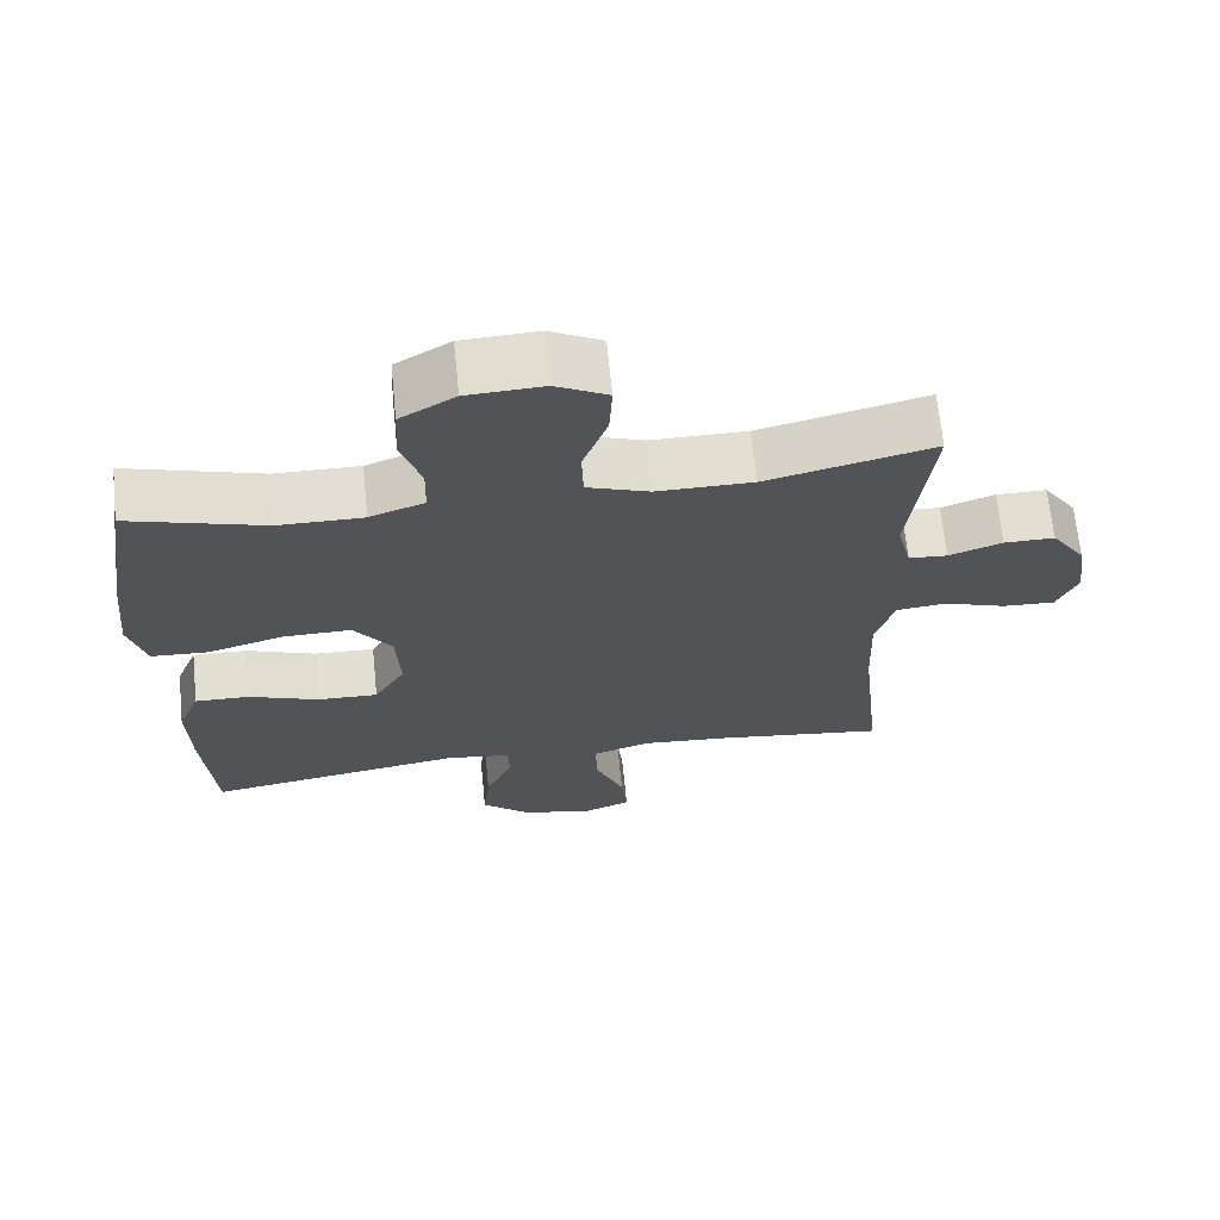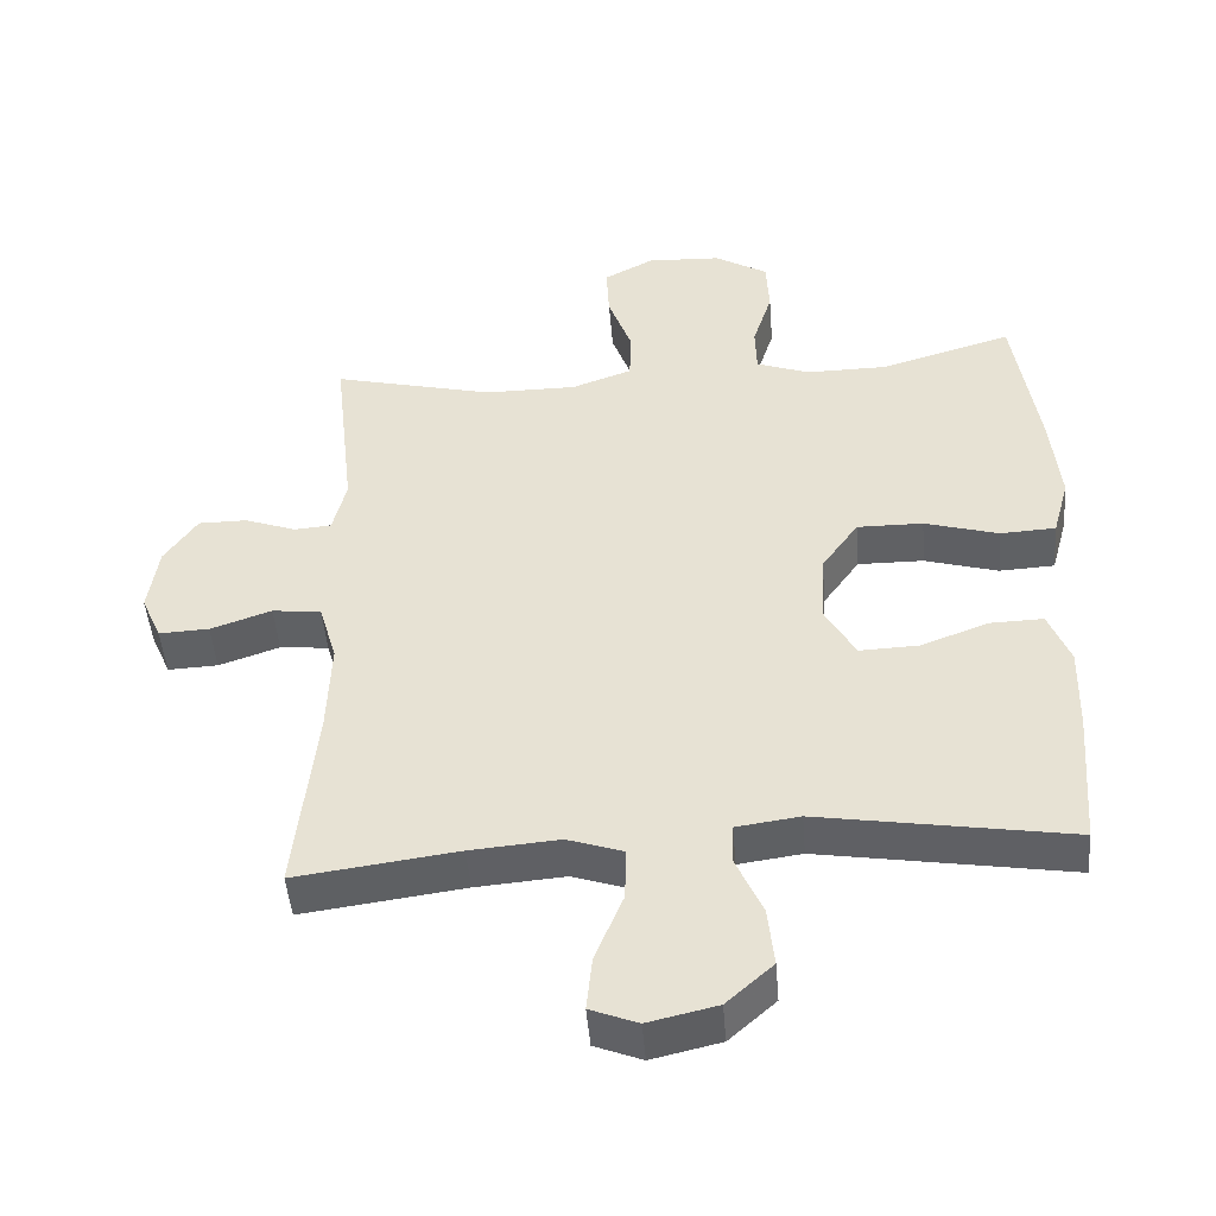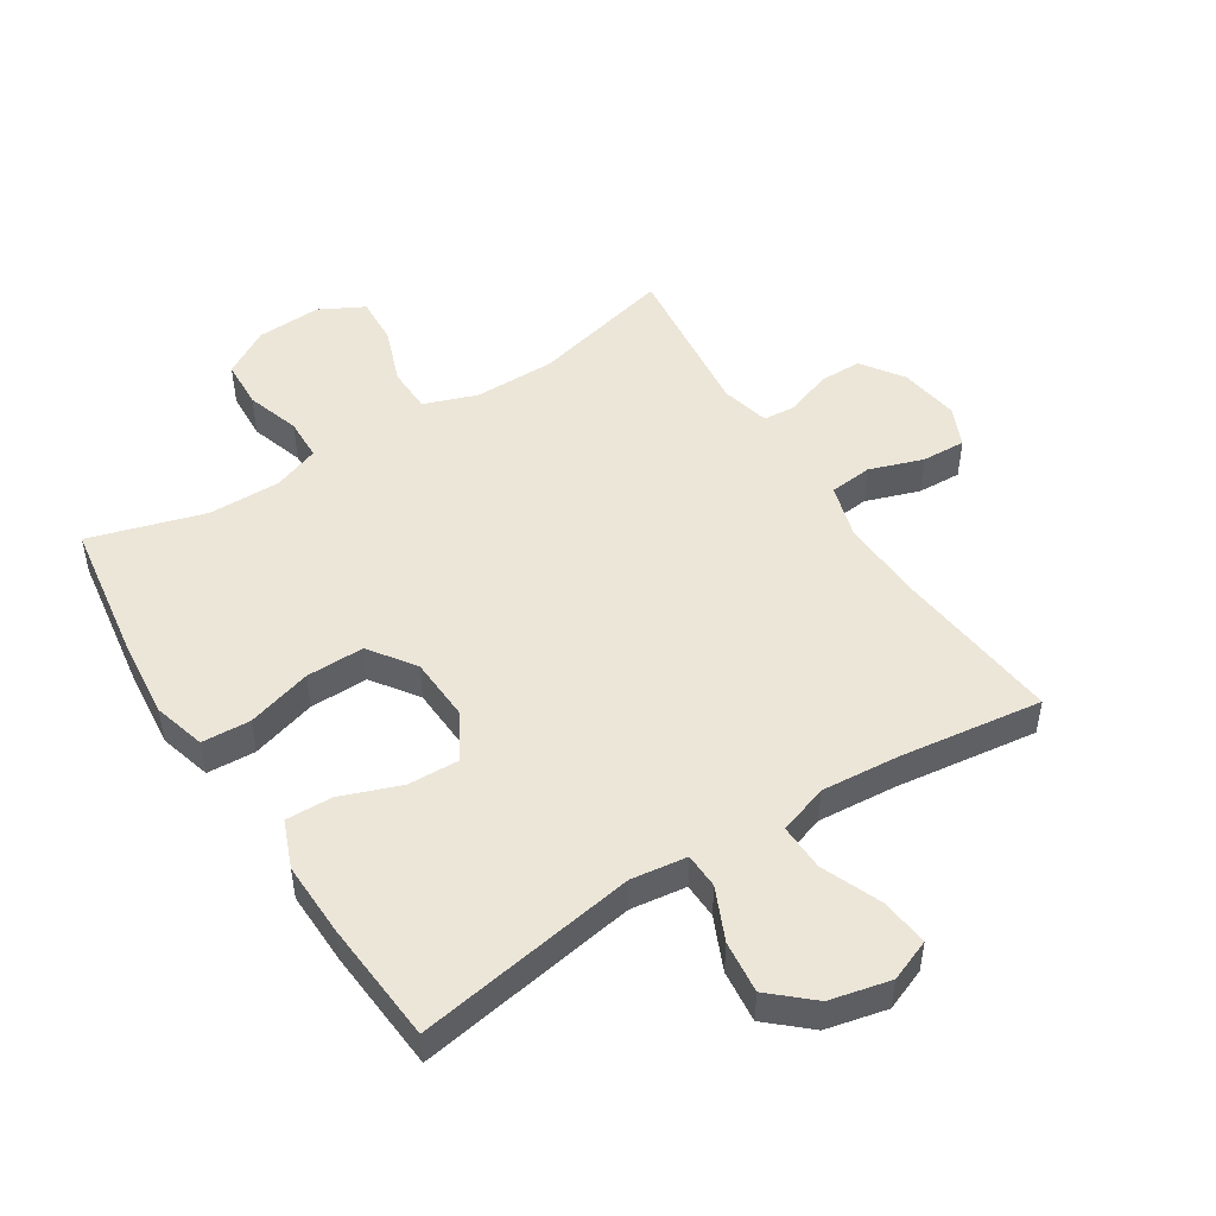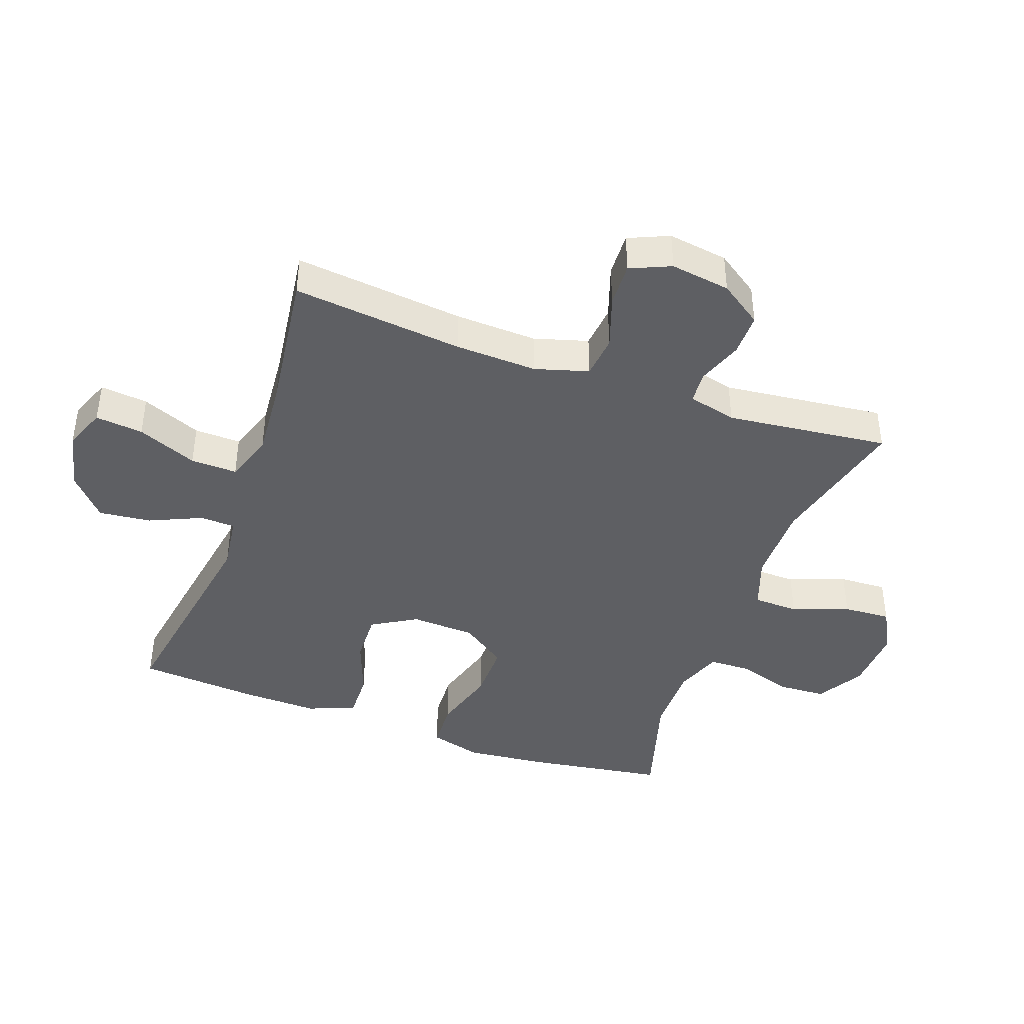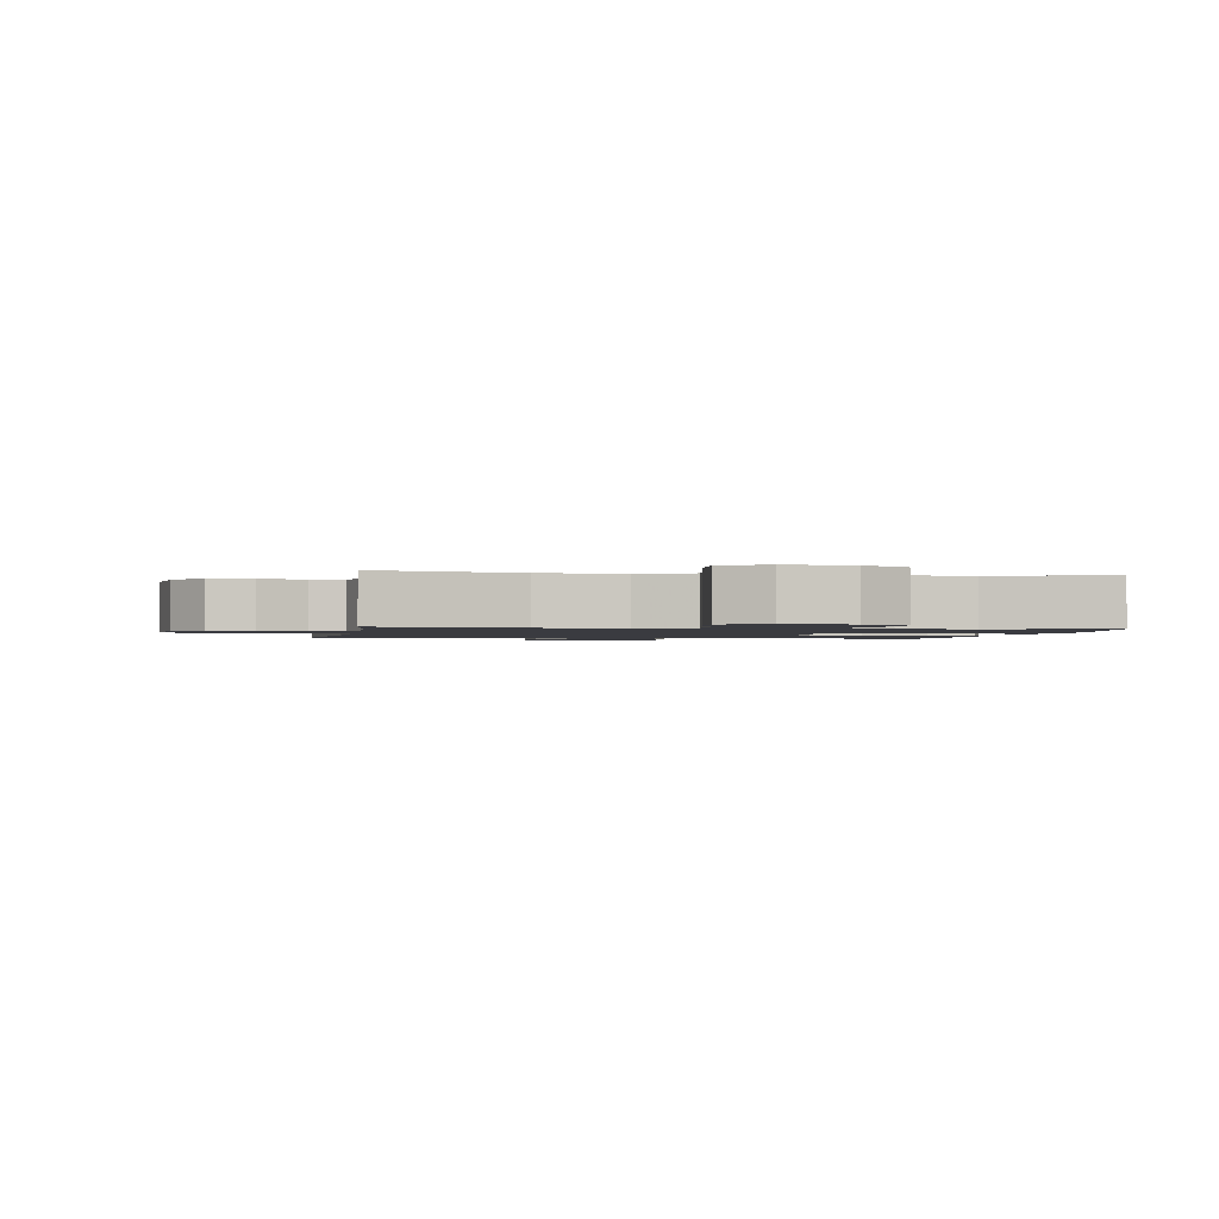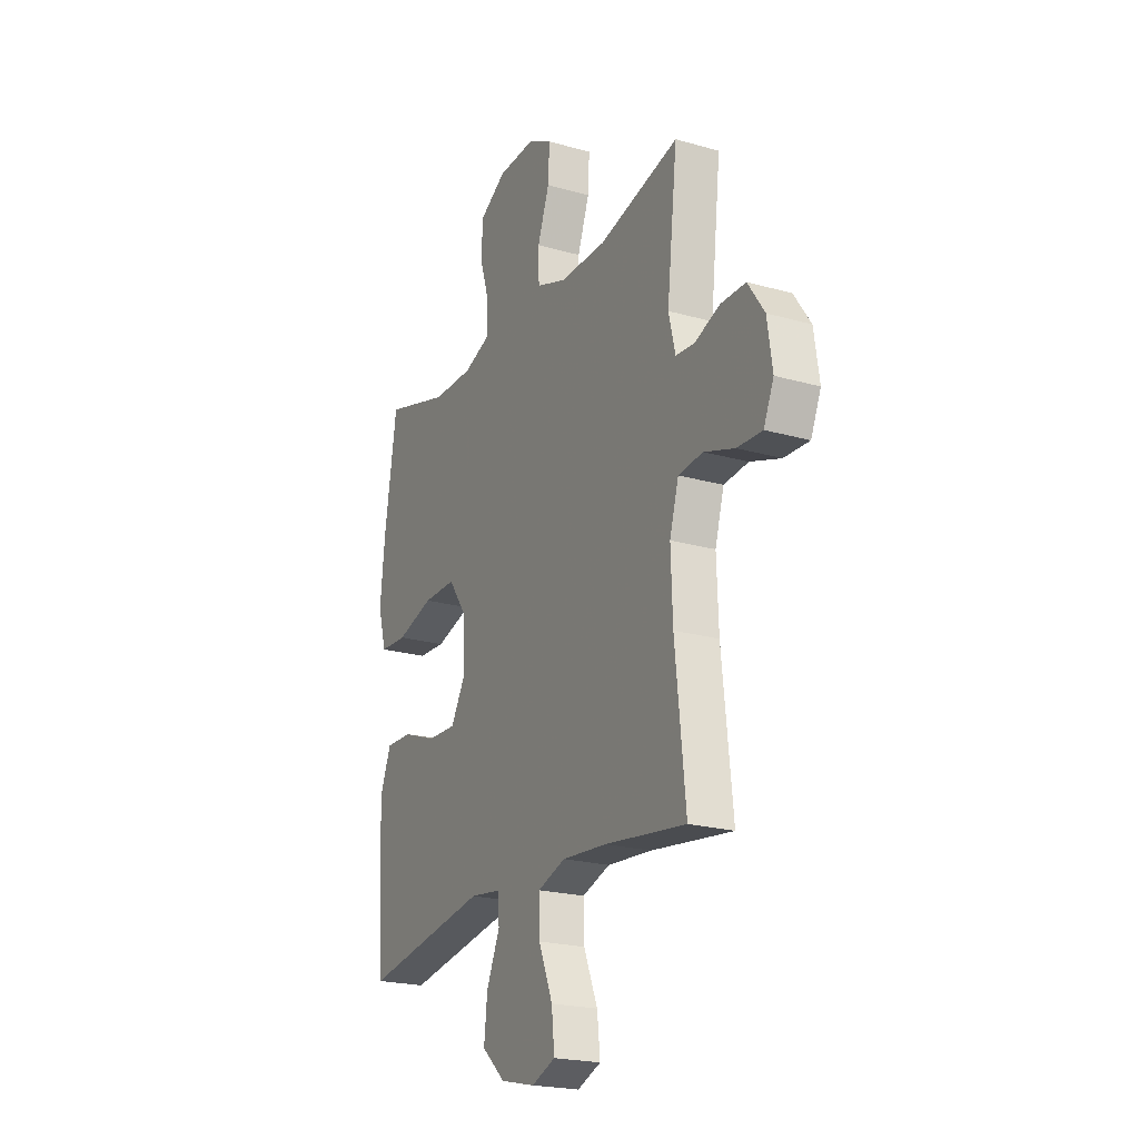
<metadata>
{"format":"obj","ext":"obj","renderer":"f3d","projection":"perspective","resolution":1024,"background":"white","views":[{"elev":67.4,"azim":174.3,"up":"+Z"},{"elev":-46.9,"azim":4.6,"up":"+Z"},{"elev":49.3,"azim":147.5,"up":"+Y"},{"elev":-42.0,"azim":-109.8,"up":"+Y"},{"elev":-1.4,"azim":-9.7,"up":"+Y"},{"elev":-21.7,"azim":-116.7,"up":"+Z"}]}
</metadata>
<code>
v 0.5 0.07 -0.5
v 0.15 0.07 -0.443
v 0.062 0.07 -0.455
v 0.06 0.07 -0.511
v 0.097 0.07 -0.594
v 0.106 0.07 -0.677
v 0.041 0.07 -0.735
v -0.055 0.07 -0.757
v -0.121 0.07 -0.731
v -0.113 0.07 -0.655
v -0.074 0.07 -0.56
v -0.072 0.07 -0.486
v -0.15 0.07 -0.46
v -0.274 0.07 -0.47
v -0.5 0.07 -0.5
v -0.471 0.07 -0.229
v -0.466 0.07 -0.099
v -0.491 0.07 -0.014
v -0.559 0.07 -0.007
v -0.644 0.07 -0.036
v -0.714 0.07 -0.039
v -0.742 0.07 0.025
v -0.728 0.07 0.12
v -0.682 0.07 0.187
v -0.614 0.07 0.187
v -0.542 0.07 0.161
v -0.49 0.07 0.165
v -0.471 0.07 0.242
v -0.5 0.07 0.5
v -0.275 0.07 0.445
v -0.146 0.07 0.445
v -0.062 0.07 0.475
v -0.06 0.07 0.547
v -0.093 0.07 0.637
v -0.097 0.07 0.713
v -0.027 0.07 0.75
v 0.076 0.07 0.745
v 0.15 0.07 0.701
v 0.154 0.07 0.624
v 0.127 0.07 0.539
v 0.129 0.07 0.472
v 0.203 0.07 0.445
v 0.317 0.07 0.446
v 0.5 0.07 0.5
v 0.534 0.07 0.278
v 0.547 0.07 0.15
v 0.524 0.07 0.067
v 0.447 0.07 0.063
v 0.344 0.07 0.093
v 0.252 0.07 0.094
v 0.201 0.07 0.022
v 0.196 0.07 -0.081
v 0.238 0.07 -0.152
v 0.32 0.07 -0.149
v 0.414 0.07 -0.114
v 0.488 0.07 -0.112
v 0.518 0.07 -0.187
v 0.515 0.07 -0.306
v 0.5 0 -0.5
v 0.15 0 -0.443
v 0.062 0 -0.455
v 0.06 0 -0.511
v 0.097 0 -0.594
v 0.106 0 -0.677
v 0.041 0 -0.735
v -0.055 0 -0.757
v -0.121 0 -0.731
v -0.113 0 -0.655
v -0.074 0 -0.56
v -0.072 0 -0.486
v -0.15 0 -0.46
v -0.274 0 -0.47
v -0.5 0 -0.5
v -0.471 0 -0.229
v -0.466 0 -0.099
v -0.491 0 -0.014
v -0.559 0 -0.007
v -0.644 0 -0.036
v -0.714 0 -0.039
v -0.742 0 0.025
v -0.728 0 0.12
v -0.682 0 0.187
v -0.614 0 0.187
v -0.542 0 0.161
v -0.49 0 0.165
v -0.471 0 0.242
v -0.5 0 0.5
v -0.275 0 0.445
v -0.146 0 0.445
v -0.062 0 0.475
v -0.06 0 0.547
v -0.093 0 0.637
v -0.097 0 0.713
v -0.027 0 0.75
v 0.076 0 0.745
v 0.15 0 0.701
v 0.154 0 0.624
v 0.127 0 0.539
v 0.129 0 0.472
v 0.203 0 0.445
v 0.317 0 0.446
v 0.5 0 0.5
v 0.534 0 0.278
v 0.547 0 0.15
v 0.524 0 0.067
v 0.447 0 0.063
v 0.344 0 0.093
v 0.252 0 0.094
v 0.201 0 0.022
v 0.196 0 -0.081
v 0.238 0 -0.152
v 0.32 0 -0.149
v 0.414 0 -0.114
v 0.488 0 -0.112
v 0.518 0 -0.187
v 0.515 0 -0.306
f 58 1 2
f 57 58 2
f 56 57 2
f 55 56 2
f 54 55 2
f 53 54 2 3
f 52 53 3
f 51 52 3
f 47 48 49
f 46 47 49
f 45 46 49
f 44 45 49
f 43 44 49
f 42 43 49 50
f 41 42 50 51
f 38 39 40
f 37 38 40
f 36 37 40
f 35 36 40
f 34 35 40
f 33 34 40
f 32 33 40 41
f 41 51 3
f 32 41 3
f 31 32 3
f 28 29 30
f 31 3 4
f 30 31 4
f 28 30 4
f 27 28 4
f 24 25 26
f 23 24 26
f 22 23 26
f 21 22 26
f 20 21 26
f 19 20 26
f 18 19 26 27
f 14 15 16
f 13 14 16 17
f 18 27 4
f 17 18 4
f 13 17 4
f 12 13 4
f 8 9 10 11
f 8 11 12
f 7 8 12
f 6 7 12
f 5 6 12
f 4 5 12
f 60 59 116
f 60 116 115
f 60 115 114
f 60 114 113
f 60 113 112
f 61 60 112 111
f 61 111 110
f 61 110 109
f 107 106 105
f 107 105 104
f 107 104 103
f 107 103 102
f 107 102 101
f 108 107 101 100
f 109 108 100 99
f 98 97 96
f 98 96 95
f 98 95 94
f 98 94 93
f 98 93 92
f 98 92 91
f 99 98 91 90
f 61 109 99
f 61 99 90
f 61 90 89
f 88 87 86
f 62 61 89
f 62 89 88
f 62 88 86
f 62 86 85
f 84 83 82
f 84 82 81
f 84 81 80
f 84 80 79
f 84 79 78
f 84 78 77
f 85 84 77 76
f 74 73 72
f 75 74 72 71
f 62 85 76
f 62 76 75
f 62 75 71
f 62 71 70
f 69 68 67 66
f 70 69 66
f 70 66 65
f 70 65 64
f 70 64 63
f 70 63 62
f 1 59 60 2
f 2 60 61 3
f 3 61 62 4
f 4 62 63 5
f 5 63 64 6
f 6 64 65 7
f 7 65 66 8
f 8 66 67 9
f 9 67 68 10
f 10 68 69 11
f 11 69 70 12
f 12 70 71 13
f 13 71 72 14
f 14 72 73 15
f 15 73 74 16
f 16 74 75 17
f 17 75 76 18
f 18 76 77 19
f 19 77 78 20
f 20 78 79 21
f 21 79 80 22
f 22 80 81 23
f 23 81 82 24
f 24 82 83 25
f 25 83 84 26
f 26 84 85 27
f 27 85 86 28
f 28 86 87 29
f 29 87 88 30
f 30 88 89 31
f 31 89 90 32
f 32 90 91 33
f 33 91 92 34
f 34 92 93 35
f 35 93 94 36
f 36 94 95 37
f 37 95 96 38
f 38 96 97 39
f 39 97 98 40
f 40 98 99 41
f 41 99 100 42
f 42 100 101 43
f 43 101 102 44
f 44 102 103 45
f 45 103 104 46
f 46 104 105 47
f 47 105 106 48
f 48 106 107 49
f 49 107 108 50
f 50 108 109 51
f 51 109 110 52
f 52 110 111 53
f 53 111 112 54
f 54 112 113 55
f 55 113 114 56
f 56 114 115 57
f 57 115 116 58
f 58 116 59 1

</code>
